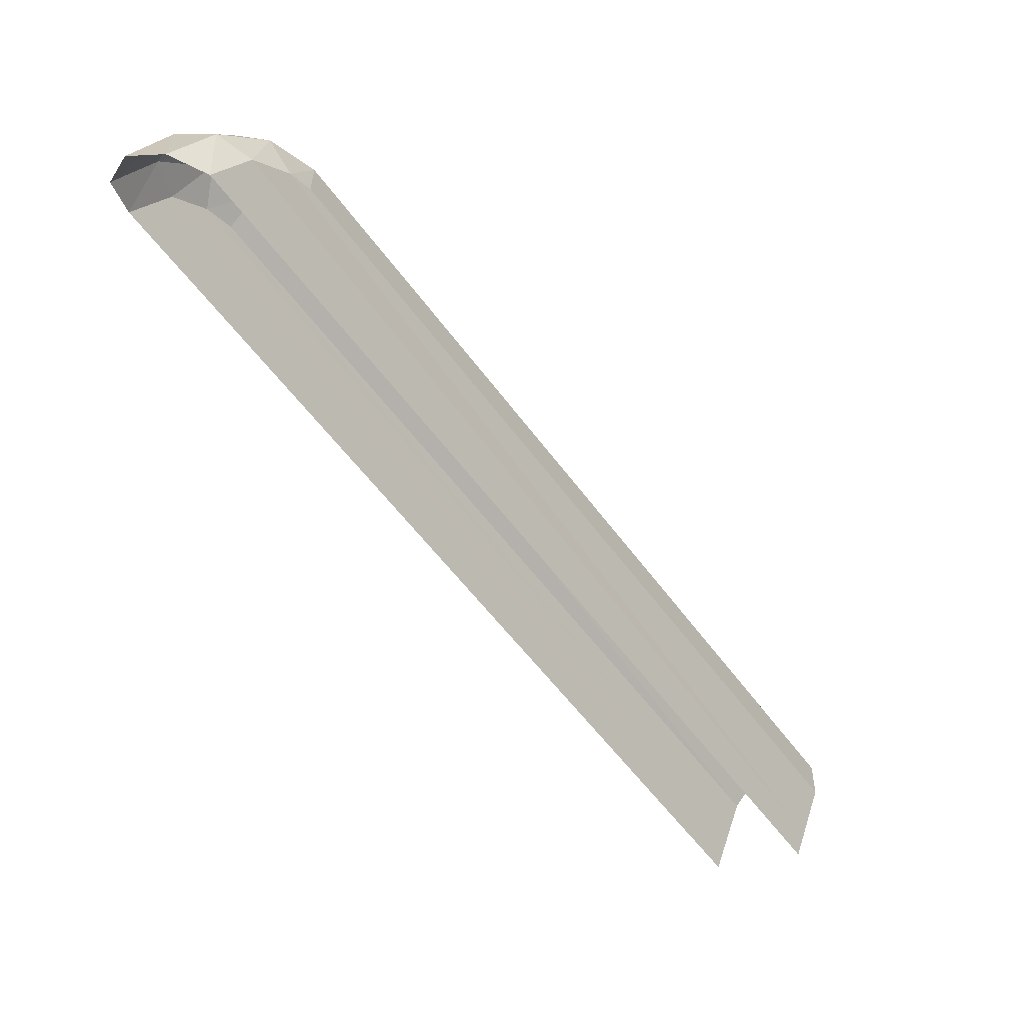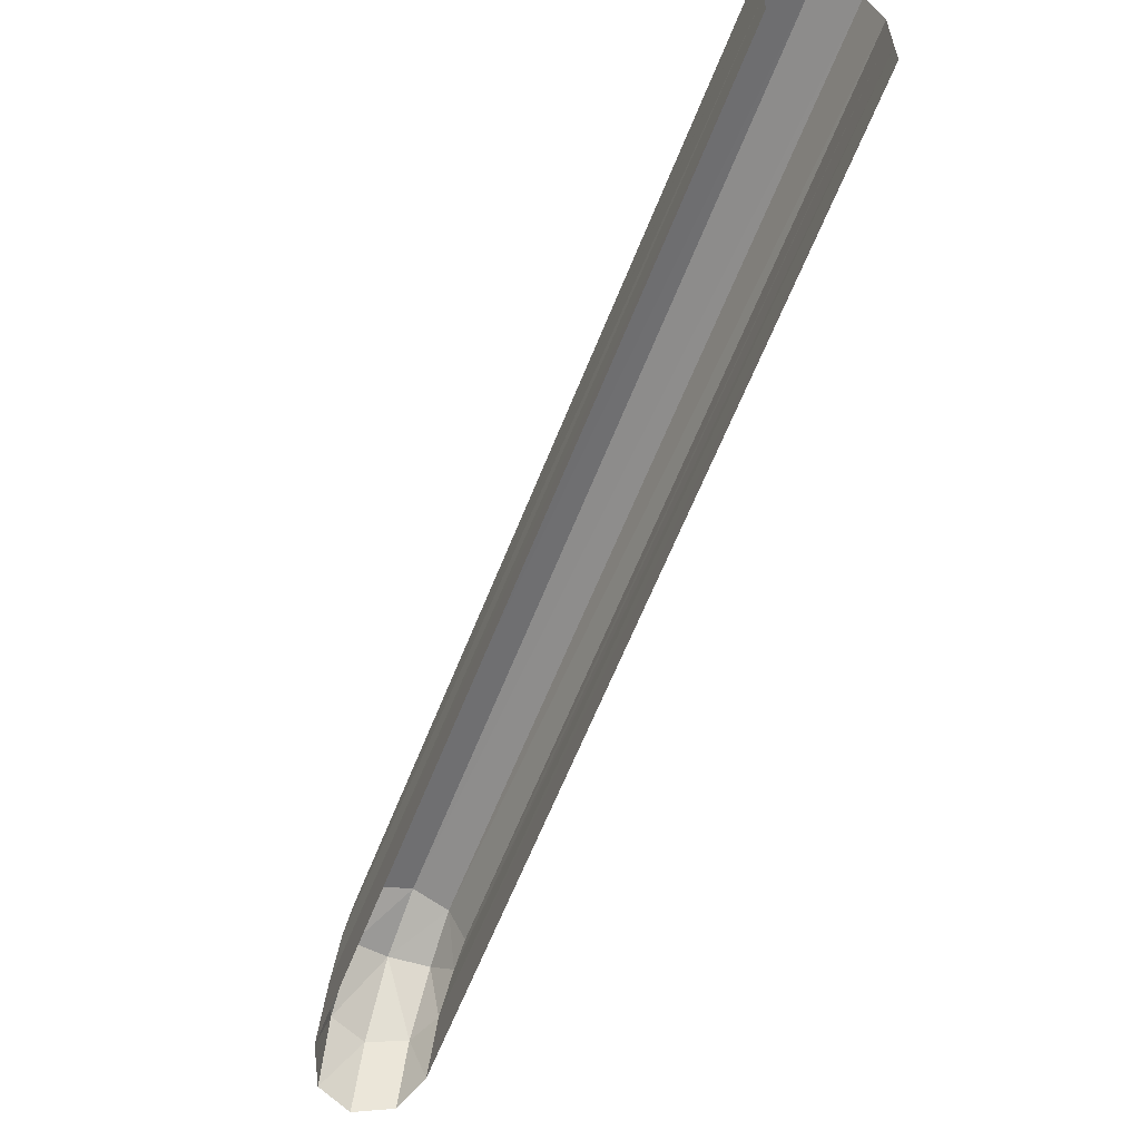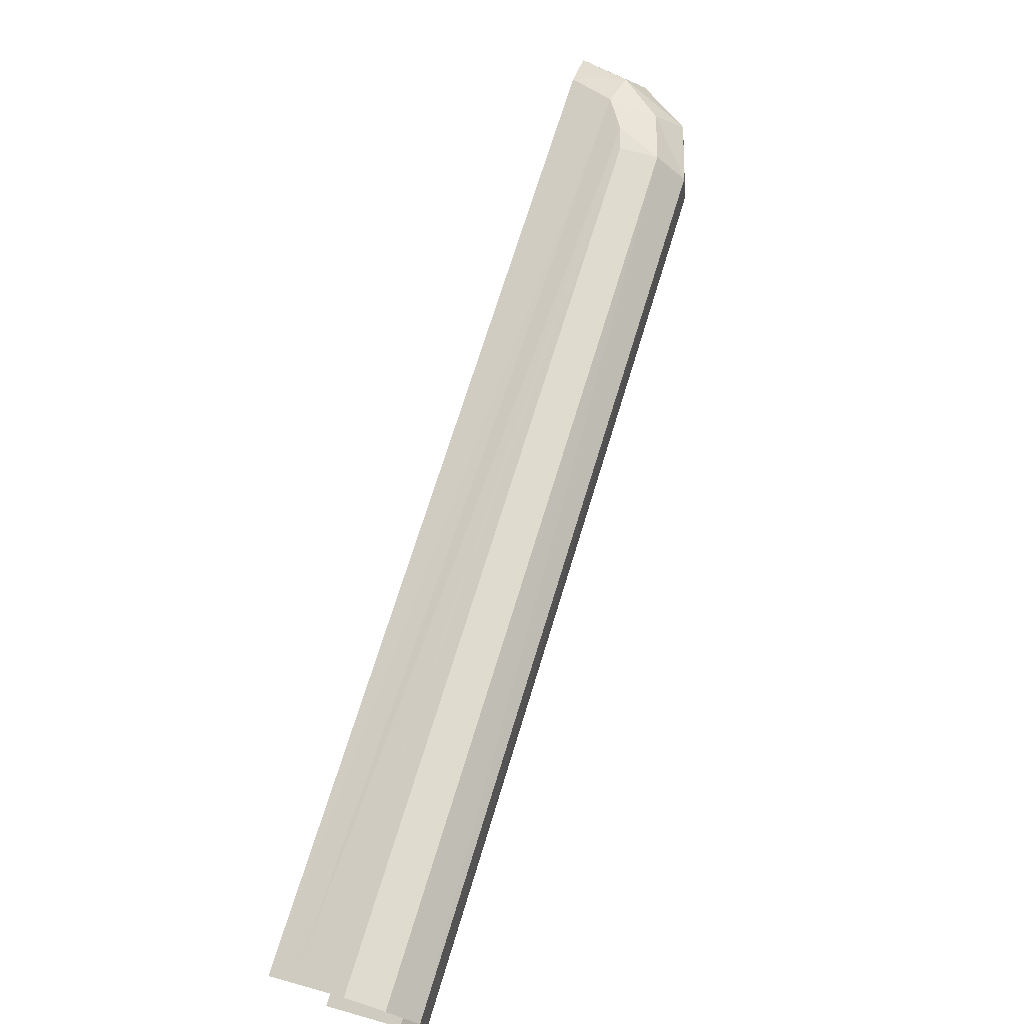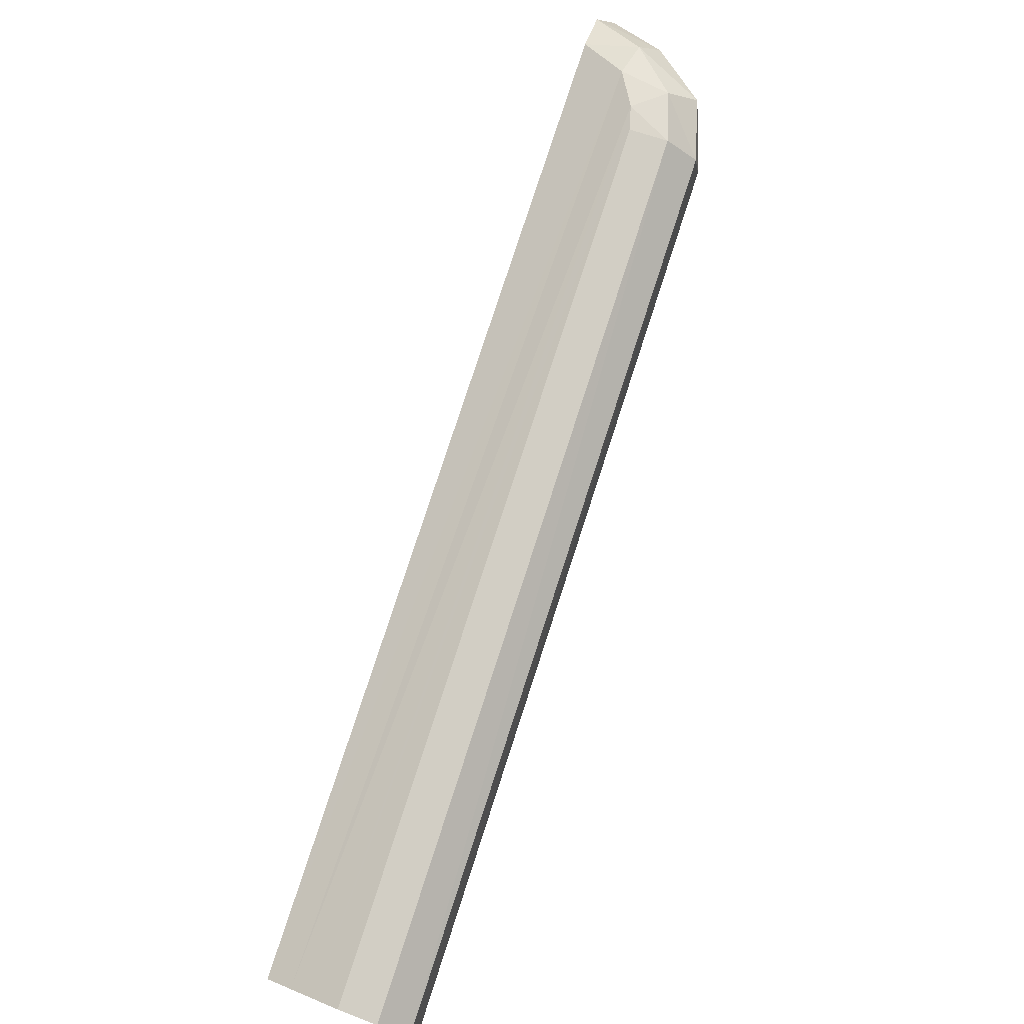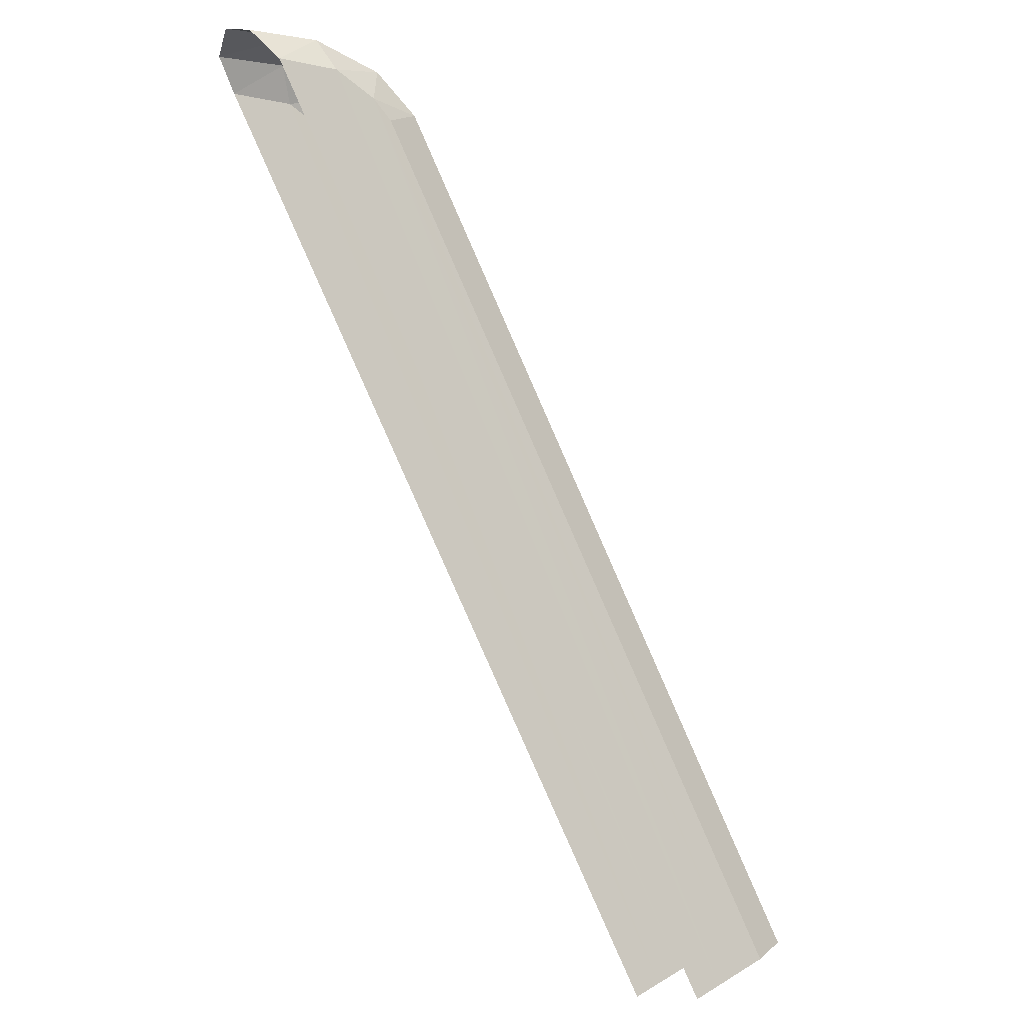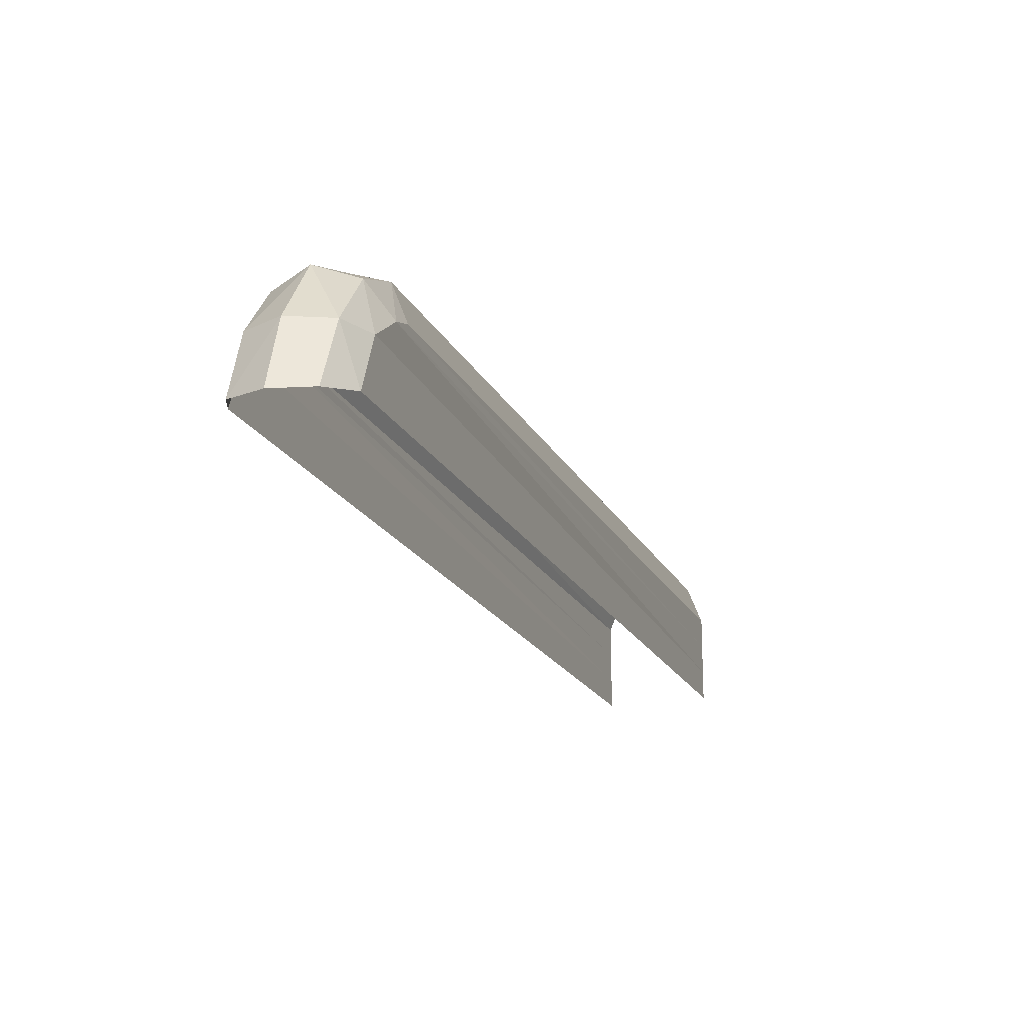
<metadata>
{"format":"obj","ext":"obj","renderer":"f3d","projection":"perspective","resolution":1024,"background":"white","views":[{"elev":46.3,"azim":17.7,"up":"+Z"},{"elev":-59.4,"azim":122.6,"up":"+Y"},{"elev":11.4,"azim":123.3,"up":"+Z"},{"elev":21.2,"azim":125.6,"up":"+Z"},{"elev":32.3,"azim":50.3,"up":"+Z"},{"elev":-20.1,"azim":-17.4,"up":"+Y"}]}
</metadata>
<code>
o mesh5/mesh5-geometry#mesh5-geometry
v -0.2399 -0.7265 0.4854
v -0.2501 -0.738 0.4982
v 0.000128 -0.7329 0.1535
v -0.2526 -0.715 0.4905
v 0.000128 -0.7457 0.1535
v 0.000128 -0.7201 0.1535
v -0.2641 -0.738 0.5071
v -0.2386 -0.7061 0.4727
v -0.2565 -0.7623 0.5071
v -0.2335 -0.7227 0.4765
v -0.2692 -0.7099 0.4854
v -0.2526 -0.6997 0.4625
v 0.000128 -0.7074 0.1535
v -0.2718 -0.7661 0.5161
v -0.282 -0.738 0.5033
v -0.004978 -0.6908 0.1497
v -0.01902 -0.6844 0.1408
v -0.2909 -0.738 0.488
v -0.2654 -0.7061 0.4535
v -0.03179 -0.6908 0.1305
v -0.2884 -0.7674 0.5122
v -0.2794 -0.715 0.4714
v -0.2973 -0.7661 0.4969
v -0.2871 -0.738 0.4714
v -0.2935 -0.7623 0.4803
v -0.2782 -0.7265 0.4586
v -0.03689 -0.7074 0.1267
v -0.2705 -0.7227 0.4484
v -0.03689 -0.7329 0.1267
v -0.03689 -0.7457 0.1267
v -0.03689 -0.7201 0.1267
f 1 2 3
f 4 2 1
f 3 2 5
f 6 1 3
f 7 2 4
f 4 1 8
f 2 9 5
f 6 10 1
f 7 9 2
f 11 7 4
f 8 1 10
f 12 4 8
f 13 10 6
f 14 9 7
f 15 7 11
f 12 11 4
f 16 8 10
f 17 12 8
f 16 10 13
f 15 14 7
f 11 18 15
f 19 11 12
f 17 8 16
f 20 12 17
f 21 14 15
f 11 22 18
f 18 23 15
f 19 22 11
f 20 19 12
f 15 23 21
f 22 24 18
f 18 25 23
f 19 26 22
f 20 27 19
f 22 26 24
f 24 25 18
f 19 28 26
f 19 27 28
f 26 29 24
f 24 30 25
f 31 26 28
f 27 31 28
f 31 29 26
f 29 30 24
f 3 2 1
f 1 2 4
f 5 2 3
f 3 1 6
f 4 2 7
f 8 1 4
f 5 9 2
f 1 10 6
f 2 9 7
f 4 7 11
f 10 1 8
f 8 4 12
f 6 10 13
f 7 9 14
f 11 7 15
f 4 11 12
f 10 8 16
f 8 12 17
f 13 10 16
f 7 14 15
f 15 18 11
f 12 11 19
f 16 8 17
f 17 12 20
f 15 14 21
f 18 22 11
f 15 23 18
f 11 22 19
f 12 19 20
f 21 23 15
f 18 24 22
f 23 25 18
f 22 26 19
f 19 27 20
f 24 26 22
f 18 25 24
f 26 28 19
f 28 27 19
f 24 29 26
f 25 30 24
f 28 26 31
f 28 31 27
f 26 29 31
f 24 30 29

</code>
